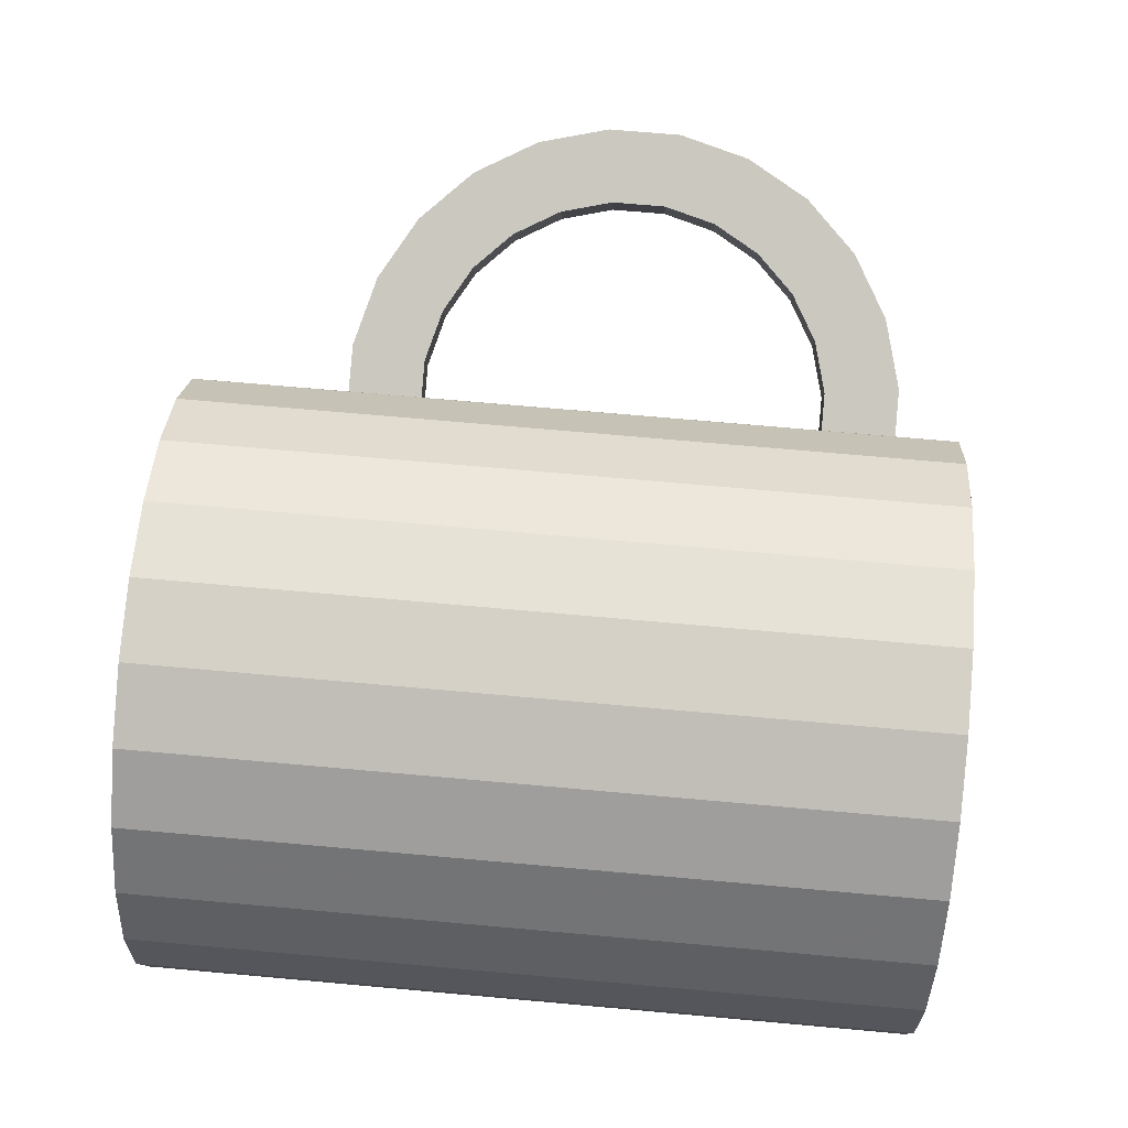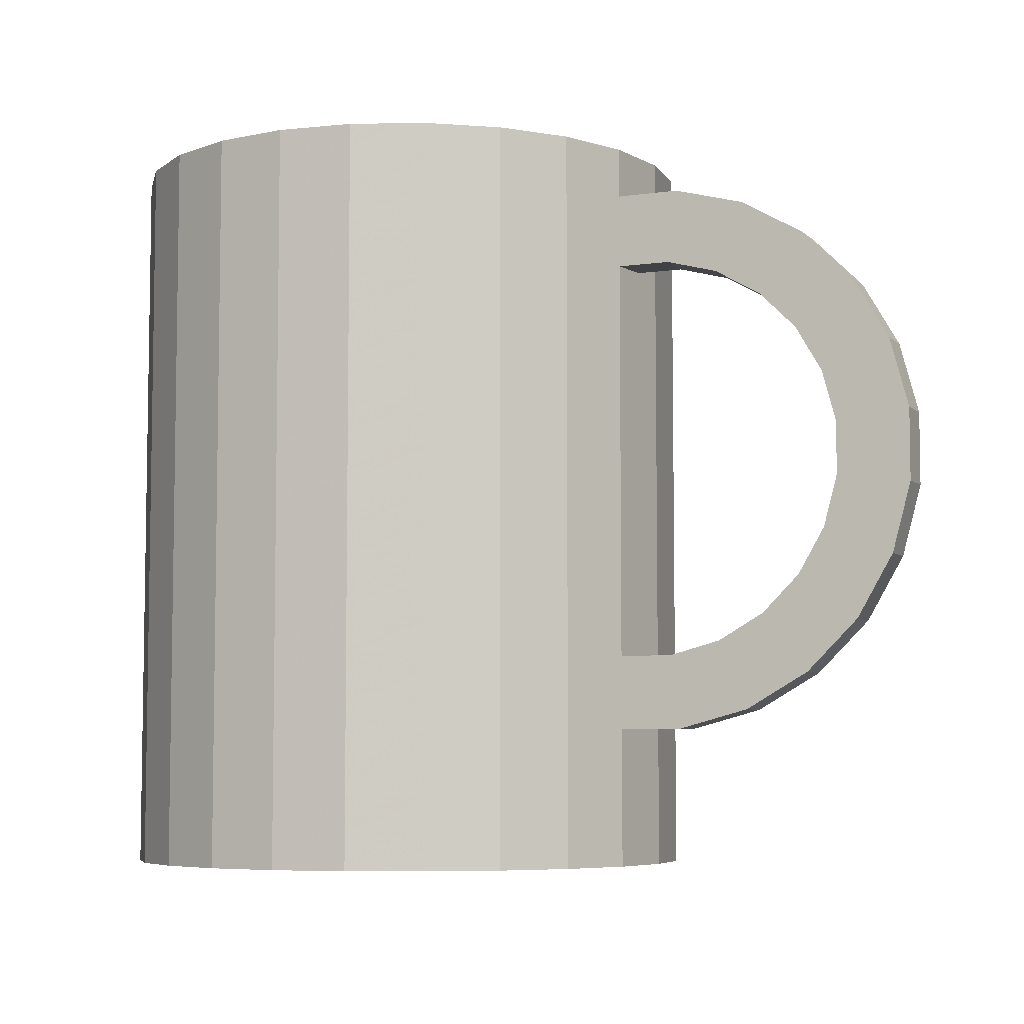
<metadata>
{"format":"obj","ext":"obj","renderer":"f3d","projection":"perspective","resolution":1024,"background":"white","views":[{"elev":71.1,"azim":-84.9,"up":"+Y"},{"elev":-6.1,"azim":40.1,"up":"+Z"}]}
</metadata>
<code>
v 0.01535 -0.02005 -0.05174
v 0.01535 -0.02005 0.04052
v 0.01535 0.01623 -0.05174
v 0.01535 0.01623 0.04052
v -0.006682 -0.03696 -0.05174
v -0.006682 -0.03696 0.04052
v -0.006682 0.03313 -0.05174
v -0.006682 0.03313 0.04052
v 0.008486 -0.005098 0.02006
v 0.02517 0.004709 0.02509
v 0.02517 0.004709 -0.02527
v 0.0003611 0.02655 0.04052
v 0.0003611 0.02655 -0.03485
v 0.0003611 -0.03037 0.04052
v 0.0003611 -0.03037 -0.03485
v 0.01611 -0.001913 -0.03485
v 0.01611 -0.001913 0.03703
v 0.01679 -0.001913 0.04052
v 0.01679 -0.001913 -0.03485
v 0.003126 -0.006927 0.02743
v 0.03132 0.006512 0.02337
v 0.03132 0.006512 -0.02355
v 0.0445 0.01038 0.009628
v 0.0445 0.01038 -0.009807
v 0.05499 0.01346 -0.004617
v 0.05499 0.01346 0.004438
v 0.0459 0.005628 0.009628
v 0.0459 0.005628 -0.009807
v 0.006684 0.02084 -0.03485
v 0.006684 0.02084 0.03703
v 0.006684 -0.02467 -0.03485
v 0.006684 -0.02467 0.03703
v 0.04615 0.01087 -0.003404
v 0.04615 0.01087 0.003225
v -0.01607 0.03437 -0.05174
v -0.01607 0.03437 0.04052
v -0.01607 -0.03819 -0.05174
v -0.01607 -0.03819 0.04052
v -0.01607 0.03027 -0.03485
v -0.01607 0.03027 0.03703
v -0.01607 0.03095 0.04052
v -0.01607 0.03095 -0.03485
v -0.01607 -0.03478 0.04052
v -0.01607 -0.03478 -0.03485
v -0.01607 -0.03409 -0.03485
v -0.01607 -0.03409 0.03703
v 0.003057 -0.006692 0.02743
v 0.01239 0.01452 0.04052
v 0.01239 0.01452 -0.03485
v 0.01239 -0.01835 0.04052
v 0.01239 -0.01835 -0.03485
v -0.04453 0.01452 0.04052
v -0.04453 0.01452 -0.03485
v -0.04453 -0.01835 0.04052
v -0.04453 -0.01835 -0.03485
v -0.0325 0.02655 0.04052
v -0.0325 0.02655 -0.03485
v -0.0325 -0.03037 0.04052
v -0.0325 -0.03037 -0.03485
v -0.03883 0.02084 -0.03485
v -0.03883 0.02084 0.03703
v -0.03883 -0.02467 -0.03485
v -0.03883 -0.02467 0.03703
v 0.03271 0.001758 0.02337
v 0.03271 0.001758 -0.02355
v 0.009255 3.68e-05 -0.03214
v 0.009255 3.68e-05 0.03196
v -0.04894 -0.001913 0.04052
v -0.04894 -0.001913 -0.03485
v -0.04825 -0.001913 -0.03485
v -0.04825 -0.001913 0.03703
v -0.04749 -0.02005 -0.05174
v -0.04749 -0.02005 0.04052
v -0.04749 0.01623 -0.05174
v -0.04749 0.01623 0.04052
v 0.04754 0.006112 -0.003404
v 0.04754 0.006112 0.003225
v 0.03473 0.007514 -0.03214
v 0.03473 0.007514 0.03196
v 0.05639 0.008707 -0.004617
v 0.05639 0.008707 0.004438
v -0.02546 -0.03696 -0.05174
v -0.02546 -0.03696 0.04052
v -0.02546 0.03313 -0.05174
v -0.02546 0.03313 0.04052
v 0.02657 -4.576e-05 0.02509
v 0.02657 -4.576e-05 -0.02527
v -0.03931 -0.02515 0.04052
v -0.03931 -0.02515 -0.03485
v -0.03931 0.02133 0.04052
v -0.03931 0.02133 -0.03485
v -0.04172 -0.02757 -0.05174
v -0.04172 -0.02757 0.04052
v -0.04172 0.02374 -0.05174
v -0.04172 0.02374 0.04052
v -0.03421 0.02951 -0.05174
v -0.03421 0.02951 0.04052
v -0.03421 -0.03333 -0.05174
v -0.03421 -0.03333 0.04052
v 0.01065 -0.004718 -0.03214
v 0.01065 -0.004718 0.03196
v 0.01267 0.001039 0.02337
v 0.01267 0.001039 -0.02355
v -0.02458 0.02983 0.04052
v -0.02458 0.02983 -0.03485
v -0.02458 -0.03366 0.04052
v -0.02458 -0.03366 -0.03485
v 0.01881 0.002842 0.02509
v 0.01881 0.002842 -0.02527
v -0.04394 0.01418 -0.03485
v -0.04394 0.01418 0.03703
v -0.04394 -0.018 -0.03485
v -0.04394 -0.018 0.03703
v 0.03613 0.00276 -0.03214
v 0.03613 0.00276 0.03196
v 0.01058 -0.004483 -0.03214
v -0.05111 -0.0113 -0.05174
v -0.05111 -0.0113 0.04052
v -0.05111 0.007477 -0.05174
v -0.05111 0.007477 0.04052
v 1.936e-05 -0.02978 -0.03485
v 1.936e-05 -0.02978 0.03703
v 1.936e-05 0.02596 -0.03485
v 1.936e-05 0.02596 0.03703
v -0.04716 -0.01024 -0.03485
v -0.04716 -0.01024 0.03703
v -0.04716 0.006416 -0.03485
v -0.04716 0.006416 0.03703
v -0.0244 -0.033 -0.03485
v -0.0244 -0.033 0.03703
v -0.0244 0.02917 -0.03485
v -0.0244 0.02917 0.03703
v 0.04132 0.00945 -0.01555
v 0.04132 0.00945 0.01537
v 0.01406 -0.003716 0.02337
v 0.01406 -0.003716 -0.02355
v 0.04225 0.009723 0.02743
v 0.04225 0.009723 -0.02761
v 0.02021 -0.001913 -0.05174
v 0.02021 -0.001913 0.04052
v 0.02021 -0.001913 0.0343
v 0.02021 -0.001913 0.02509
v 0.02021 -0.001913 -0.02527
v 0.02021 -0.001913 -0.03448
v 0.01567 -0.01042 0.04052
v 0.01567 -0.01042 -0.03485
v 0.01567 0.006593 0.04052
v 0.01567 0.006593 -0.03485
v -0.04782 -0.01042 0.04052
v -0.04782 -0.01042 -0.03485
v -0.04782 0.006593 0.04052
v -0.04782 0.006593 -0.03485
v -0.05235 -0.001913 -0.05174
v -0.05235 -0.001913 0.04052
v 0.03682 0.008129 -0.02024
v 0.03682 0.008129 0.02006
v 0.05274 0.0128 0.01319
v 0.05274 0.0128 -0.01336
v 0.0484 0.01153 -0.02121
v 0.0484 0.01153 0.02103
v 0.01501 -0.01024 -0.03485
v 0.01501 -0.01024 0.03703
v 0.01501 0.006416 -0.03485
v 0.01501 0.006416 0.03703
v 0.00716 -0.0005782 0.02006
v -0.03216 -0.02978 -0.03485
v -0.03216 -0.02978 0.03703
v -0.03216 0.02596 -0.03485
v -0.03216 0.02596 0.03703
v 0.01765 0.0025 0.0343
v 0.01765 0.0025 -0.03448
v -0.007742 -0.033 -0.03485
v -0.007742 -0.033 0.03703
v -0.007742 0.02917 -0.03485
v -0.007742 0.02917 0.03703
v 0.01399 -0.003481 -0.02355
v 0.04365 0.004968 0.02743
v 0.04365 0.004968 -0.02761
v 0.01897 -0.0113 -0.05174
v 0.01897 -0.0113 0.04052
v 0.01897 0.007477 -0.05174
v 0.01897 0.007477 0.04052
v 0.04979 0.006772 -0.02121
v 0.04979 0.006772 0.02103
v 0.02634 0.005051 0.0343
v 0.02634 0.005051 -0.03448
v -0.007565 0.02983 0.04052
v -0.007565 0.02983 -0.03485
v -0.007565 -0.03366 0.04052
v -0.007565 -0.03366 -0.03485
v 0.05414 0.008047 0.01319
v 0.05414 0.008047 -0.01336
v 0.0118 0.01418 -0.03485
v 0.0118 0.01418 0.03703
v 0.0118 -0.018 -0.03485
v 0.0118 -0.018 0.03703
v 0.008555 -0.005333 0.02006
v 0.01904 -0.002255 0.0343
v 0.01904 -0.002255 -0.03448
v 0.002068 0.02951 -0.05174
v 0.002068 0.02951 0.04052
v 0.002068 -0.03333 -0.05174
v 0.002068 -0.03333 0.04052
v 0.04272 0.004695 -0.01555
v 0.04272 0.004695 0.01537
v 0.009582 -0.02757 -0.05174
v 0.009582 -0.02757 0.04052
v 0.009582 0.02374 -0.05174
v 0.009582 0.02374 0.04052
v 0.00173 -0.002172 0.02743
v 0.02773 0.000296 0.0343
v 0.02773 0.000296 -0.03448
v 0.03822 0.003375 -0.02024
v 0.03822 0.003375 0.02006
v 0.007168 -0.02515 0.04052
v 0.007168 -0.02515 -0.03485
v 0.007168 0.02133 0.04052
v 0.007168 0.02133 -0.03485
f 132 175 40
f 175 169 124
f 124 61 30
f 175 132 169
f 124 169 61
f 30 61 111
f 30 111 194
f 194 111 128
f 164 128 71
f 194 128 164
f 162 71 126
f 164 71 17
f 17 71 162
f 162 126 113
f 162 113 196
f 196 113 63
f 196 63 32
f 32 63 167
f 32 167 122
f 122 167 130
f 122 130 173
f 173 130 46
f 35 84 7
f 96 7 84
f 35 36 84
f 7 8 35
f 200 7 96
f 84 85 96
f 85 84 36
f 36 35 8
f 8 7 201
f 200 201 7
f 94 200 96
f 97 96 85
f 36 8 85
f 8 201 41
f 201 200 209
f 208 200 94
f 96 97 94
f 97 85 8
f 187 41 201
f 41 97 8
f 208 209 200
f 209 12 201
f 74 208 94
f 95 94 97
f 187 188 41
f 12 187 201
f 104 97 41
f 208 3 209
f 217 12 209
f 3 208 74
f 74 94 75
f 95 75 94
f 95 97 56
f 42 41 188
f 188 187 13
f 12 13 187
f 56 97 104
f 41 42 104
f 4 209 3
f 217 218 12
f 4 217 209
f 119 3 74
f 75 120 74
f 75 95 90
f 90 95 56
f 39 188 42
f 42 188 39
f 188 174 13
f 13 174 188
f 13 12 218
f 104 105 56
f 105 104 42
f 3 181 4
f 217 48 218
f 48 217 4
f 181 3 119
f 119 74 120
f 120 75 52
f 52 75 90
f 56 57 90
f 188 39 174
f 174 39 188
f 105 39 42
f 42 39 105
f 13 174 123
f 123 174 13
f 13 123 218
f 218 123 13
f 57 56 105
f 182 4 181
f 49 218 48
f 182 48 4
f 153 181 119
f 120 154 119
f 151 120 52
f 52 90 53
f 91 90 57
f 39 175 174
f 174 175 39
f 39 105 131
f 131 105 39
f 174 124 123
f 123 124 174
f 218 123 29
f 29 123 218
f 131 105 57
f 57 105 131
f 181 139 182
f 218 29 49
f 49 29 218
f 48 147 49
f 147 48 182
f 139 181 153
f 153 119 154
f 154 120 151
f 151 52 152
f 91 53 90
f 53 152 52
f 168 57 91
f 91 57 168
f 175 39 40
f 40 39 175
f 124 174 175
f 175 174 124
f 131 40 39
f 39 40 131
f 30 123 124
f 124 123 30
f 123 30 29
f 29 30 123
f 131 57 168
f 168 57 131
f 144 182 139
f 49 29 193
f 193 29 49
f 148 49 147
f 140 147 182
f 117 139 153
f 154 118 153
f 68 154 151
f 152 69 151
f 60 91 53
f 53 91 60
f 110 53 152
f 152 53 110
f 168 91 60
f 60 91 168
f 40 175 132
f 124 169 175
f 40 131 132
f 132 131 40
f 30 61 124
f 30 193 29
f 29 193 30
f 168 132 131
f 131 132 168
f 143 182 144
f 139 179 144
f 49 193 148
f 148 193 49
f 147 18 148
f 18 147 140
f 140 182 141
f 179 139 117
f 117 153 118
f 118 154 68
f 68 151 69
f 127 152 69
f 69 152 127
f 60 53 110
f 110 53 60
f 110 152 127
f 127 152 110
f 60 169 168
f 168 169 60
f 169 132 175
f 61 169 124
f 111 61 30
f 193 30 194
f 194 30 193
f 132 168 169
f 169 168 132
f 142 182 143
f 143 144 180
f 143 199 144
f 144 199 143
f 144 143 212
f 180 144 179
f 148 193 163
f 163 193 148
f 19 148 18
f 180 18 140
f 141 182 142
f 140 141 180
f 72 179 117
f 118 73 117
f 149 118 68
f 69 150 68
f 127 69 70
f 70 69 127
f 111 60 110
f 110 60 111
f 128 110 127
f 127 110 128
f 169 60 61
f 61 60 169
f 60 111 61
f 61 111 60
f 194 111 30
f 194 163 193
f 193 163 194
f 142 143 180
f 136 199 143
f 143 199 136
f 144 212 199
f 87 212 143
f 179 1 180
f 148 163 19
f 19 163 148
f 18 145 19
f 145 18 180
f 141 142 180
f 198 142 141
f 141 142 198
f 141 211 142
f 1 179 72
f 72 117 73
f 73 118 54
f 54 118 149
f 149 68 150
f 70 69 150
f 150 69 70
f 71 127 70
f 70 127 71
f 110 128 111
f 111 128 110
f 127 71 128
f 128 71 127
f 128 111 194
f 163 194 164
f 164 194 163
f 199 136 100
f 100 136 199
f 136 176 143
f 199 212 171
f 65 212 87
f 143 109 87
f 2 180 1
f 19 163 16
f 16 163 19
f 146 19 145
f 50 145 180
f 198 135 142
f 142 135 198
f 141 198 211
f 86 142 211
f 92 1 72
f 73 93 72
f 88 73 54
f 54 149 55
f 150 55 149
f 70 150 125
f 125 150 70
f 70 126 71
f 71 126 70
f 71 128 164
f 164 128 194
f 164 16 163
f 163 16 164
f 136 116 100
f 100 116 136
f 100 199 116
f 176 103 143
f 116 136 176
f 176 136 116
f 186 171 212
f 171 66 199
f 114 212 65
f 87 11 65
f 11 87 109
f 109 143 103
f 2 50 180
f 1 206 2
f 19 16 146
f 146 16 19
f 145 50 146
f 101 135 198
f 198 135 101
f 135 142 102
f 198 170 211
f 142 86 108
f 64 86 211
f 206 1 92
f 92 72 93
f 93 73 88
f 88 54 89
f 55 89 54
f 112 150 55
f 55 150 112
f 125 150 112
f 112 150 125
f 126 70 125
f 125 70 126
f 126 71 162
f 17 71 164
f 16 164 17
f 17 164 16
f 116 199 66
f 103 116 176
f 176 116 103
f 186 109 171
f 212 114 186
f 66 171 103
f 213 114 65
f 22 65 11
f 11 109 186
f 109 103 171
f 215 50 2
f 207 2 206
f 146 16 161
f 161 16 146
f 51 146 50
f 101 197 135
f 135 197 101
f 101 67 198
f 108 102 142
f 102 165 135
f 185 211 170
f 170 198 67
f 10 108 86
f 86 64 10
f 115 64 211
f 98 206 92
f 92 93 98
f 58 93 88
f 88 89 58
f 62 55 89
f 89 55 62
f 112 55 62
f 62 55 112
f 113 125 112
f 112 125 113
f 125 113 126
f 126 113 125
f 162 71 17
f 113 126 162
f 17 161 16
f 16 161 17
f 116 103 66
f 66 103 116
f 78 186 114
f 178 114 213
f 65 22 213
f 22 11 186
f 50 215 51
f 207 215 2
f 207 206 203
f 146 161 195
f 195 161 146
f 146 195 51
f 51 195 146
f 197 101 20
f 20 101 197
f 197 135 9
f 67 101 210
f 108 170 102
f 9 135 165
f 102 67 165
f 211 185 115
f 185 170 108
f 170 67 102
f 10 185 108
f 21 10 64
f 214 64 115
f 202 206 98
f 99 98 93
f 99 93 58
f 59 58 89
f 62 89 166
f 166 89 62
f 63 112 62
f 62 112 63
f 112 63 113
f 113 63 112
f 161 17 162
f 162 17 161
f 196 113 162
f 78 22 186
f 114 178 78
f 204 178 213
f 155 213 22
f 216 51 215
f 14 215 207
f 202 203 206
f 203 14 207
f 162 195 161
f 161 195 162
f 51 195 31
f 31 195 51
f 20 47 101
f 197 9 20
f 47 210 101
f 210 165 67
f 9 165 47
f 79 115 185
f 21 185 10
f 64 214 21
f 177 214 115
f 82 202 98
f 98 99 82
f 106 99 58
f 58 59 106
f 166 89 59
f 59 89 166
f 166 63 62
f 62 63 166
f 63 113 196
f 195 162 196
f 196 162 195
f 155 22 78
f 138 78 178
f 28 178 204
f 213 155 204
f 51 31 216
f 216 31 51
f 216 215 15
f 14 15 215
f 203 202 6
f 189 14 203
f 196 31 195
f 195 31 196
f 47 20 9
f 210 47 165
f 115 79 177
f 79 185 21
f 156 21 214
f 205 214 177
f 5 202 82
f 83 82 99
f 83 99 106
f 107 106 59
f 166 59 129
f 129 59 166
f 63 166 167
f 167 166 63
f 32 63 196
f 138 155 78
f 178 183 138
f 183 178 28
f 204 133 28
f 133 204 155
f 216 31 121
f 121 31 216
f 216 121 15
f 15 121 216
f 15 14 190
f 5 6 202
f 6 189 203
f 189 190 14
f 31 196 32
f 32 196 31
f 137 177 79
f 156 79 21
f 214 205 156
f 27 205 177
f 37 5 82
f 82 83 37
f 43 83 106
f 106 107 43
f 129 59 107
f 107 59 129
f 129 167 166
f 166 167 129
f 167 63 32
f 133 155 138
f 159 138 183
f 76 183 28
f 24 28 133
f 31 122 121
f 121 122 31
f 15 121 172
f 172 121 15
f 15 172 190
f 190 172 15
f 6 5 38
f 43 189 6
f 190 189 44
f 122 31 32
f 32 31 122
f 177 137 184
f 137 79 156
f 134 156 205
f 27 23 205
f 184 27 177
f 37 38 5
f 38 37 83
f 83 43 6
f 44 43 107
f 129 107 45
f 45 107 129
f 167 129 130
f 130 129 167
f 122 167 32
f 24 133 138
f 159 24 138
f 159 183 158
f 184 183 76
f 76 28 33
f 24 33 28
f 173 121 122
f 122 121 173
f 121 173 172
f 172 173 121
f 190 172 45
f 45 172 190
f 38 83 6
f 43 44 189
f 190 45 44
f 44 45 190
f 160 184 137
f 134 137 156
f 134 205 23
f 27 77 23
f 77 27 184
f 45 107 44
f 44 107 45
f 45 130 129
f 129 130 45
f 130 167 122
f 33 24 159
f 192 158 183
f 158 157 159
f 191 183 184
f 76 77 184
f 76 33 77
f 173 130 122
f 46 172 173
f 173 172 46
f 172 46 45
f 45 46 172
f 184 160 191
f 160 137 23
f 23 137 134
f 34 23 77
f 130 45 46
f 46 45 130
f 160 33 159
f 158 192 25
f 192 183 191
f 157 160 159
f 26 157 158
f 34 77 33
f 46 130 173
f 157 191 160
f 34 160 23
f 33 160 34
f 80 25 192
f 25 26 158
f 81 192 191
f 26 81 157
f 191 157 81
f 25 80 26
f 80 192 81
f 81 26 80
f 7 84 35
f 84 7 96
f 84 36 35
f 35 8 7
f 96 7 200
f 96 85 84
f 36 84 85
f 8 35 36
f 201 7 8
f 7 201 200
f 96 200 94
f 85 96 97
f 85 8 36
f 41 201 8
f 209 200 201
f 94 200 208
f 94 97 96
f 8 85 97
f 201 41 187
f 8 97 41
f 200 209 208
f 201 12 209
f 94 208 74
f 97 94 95
f 41 188 187
f 201 187 12
f 41 97 104
f 209 3 208
f 209 12 217
f 74 208 3
f 75 94 74
f 94 75 95
f 56 97 95
f 188 41 42
f 13 187 188
f 187 13 12
f 104 97 56
f 104 42 41
f 3 209 4
f 12 218 217
f 209 217 4
f 74 3 119
f 74 120 75
f 90 95 75
f 56 95 90
f 218 12 13
f 56 105 104
f 42 104 105
f 4 181 3
f 218 48 217
f 4 217 48
f 119 3 181
f 120 74 119
f 52 75 120
f 90 75 52
f 90 57 56
f 105 56 57
f 181 4 182
f 48 218 49
f 4 48 182
f 119 181 153
f 119 154 120
f 52 120 151
f 53 90 52
f 57 90 91
f 182 139 181
f 49 147 48
f 182 48 147
f 153 181 139
f 154 119 153
f 151 120 154
f 152 52 151
f 90 53 91
f 52 152 53
f 139 182 144
f 147 49 148
f 182 147 140
f 153 139 117
f 153 118 154
f 151 154 68
f 151 69 152
f 144 182 143
f 144 179 139
f 148 18 147
f 140 147 18
f 141 182 140
f 117 139 179
f 118 153 117
f 68 154 118
f 69 151 68
f 143 182 142
f 180 144 143
f 212 143 144
f 179 144 180
f 18 148 19
f 140 18 180
f 142 182 141
f 180 141 140
f 117 179 72
f 117 73 118
f 68 118 149
f 68 150 69
f 180 143 142
f 199 212 144
f 143 212 87
f 180 1 179
f 19 145 18
f 180 18 145
f 180 142 141
f 142 211 141
f 72 179 1
f 73 117 72
f 54 118 73
f 149 118 54
f 150 68 149
f 143 176 136
f 171 212 199
f 87 212 65
f 87 109 143
f 1 180 2
f 145 19 146
f 180 145 50
f 211 198 141
f 211 142 86
f 72 1 92
f 72 93 73
f 54 73 88
f 55 149 54
f 149 55 150
f 116 199 100
f 143 103 176
f 212 171 186
f 199 66 171
f 65 212 114
f 65 11 87
f 109 87 11
f 103 143 109
f 180 50 2
f 2 206 1
f 146 50 145
f 102 142 135
f 211 170 198
f 108 86 142
f 211 86 64
f 92 1 206
f 93 72 92
f 88 73 93
f 89 54 88
f 54 89 55
f 66 199 116
f 171 109 186
f 186 114 212
f 103 171 66
f 65 114 213
f 11 65 22
f 186 109 11
f 171 103 109
f 2 50 215
f 206 2 207
f 50 146 51
f 198 67 101
f 142 102 108
f 135 165 102
f 170 211 185
f 67 198 170
f 86 108 10
f 10 64 86
f 211 64 115
f 92 206 98
f 98 93 92
f 88 93 58
f 58 89 88
f 114 186 78
f 213 114 178
f 213 22 65
f 186 11 22
f 51 215 50
f 2 215 207
f 203 206 207
f 9 135 197
f 210 101 67
f 102 170 108
f 165 135 9
f 165 67 102
f 115 185 211
f 108 170 185
f 102 67 170
f 108 185 10
f 64 10 21
f 115 64 214
f 98 206 202
f 93 98 99
f 58 93 99
f 89 58 59
f 186 22 78
f 78 178 114
f 213 178 204
f 22 213 155
f 215 51 216
f 207 215 14
f 206 203 202
f 207 14 203
f 101 47 20
f 20 9 197
f 101 210 47
f 67 165 210
f 47 165 9
f 185 115 79
f 10 185 21
f 21 214 64
f 115 214 177
f 98 202 82
f 82 99 98
f 58 99 106
f 106 59 58
f 78 22 155
f 178 78 138
f 204 178 28
f 204 155 213
f 15 215 216
f 215 15 14
f 6 202 203
f 203 14 189
f 9 20 47
f 165 47 210
f 177 79 115
f 21 185 79
f 214 21 156
f 177 214 205
f 82 202 5
f 99 82 83
f 106 99 83
f 59 106 107
f 78 155 138
f 138 183 178
f 28 178 183
f 28 133 204
f 155 204 133
f 190 14 15
f 202 6 5
f 203 189 6
f 14 190 189
f 79 177 137
f 21 79 156
f 156 205 214
f 177 205 27
f 82 5 37
f 37 83 82
f 106 83 43
f 43 107 106
f 138 155 133
f 183 138 159
f 28 183 76
f 133 28 24
f 38 5 6
f 6 189 43
f 44 189 190
f 184 137 177
f 156 79 137
f 205 156 134
f 205 23 27
f 177 27 184
f 5 38 37
f 83 37 38
f 6 43 83
f 107 43 44
f 138 133 24
f 138 24 159
f 158 183 159
f 76 183 184
f 33 28 76
f 28 33 24
f 6 83 38
f 189 44 43
f 137 184 160
f 156 137 134
f 23 205 134
f 23 77 27
f 184 27 77
f 159 24 33
f 183 158 192
f 159 157 158
f 184 183 191
f 184 77 76
f 77 33 76
f 191 160 184
f 23 137 160
f 134 137 23
f 77 23 34
f 159 33 160
f 25 192 158
f 191 183 192
f 159 160 157
f 158 157 26
f 33 77 34
f 160 191 157
f 23 160 34
f 34 160 33
f 192 25 80
f 158 26 25
f 191 192 81
f 157 81 26
f 81 157 191
f 26 80 25
f 81 192 80
f 80 26 81

</code>
